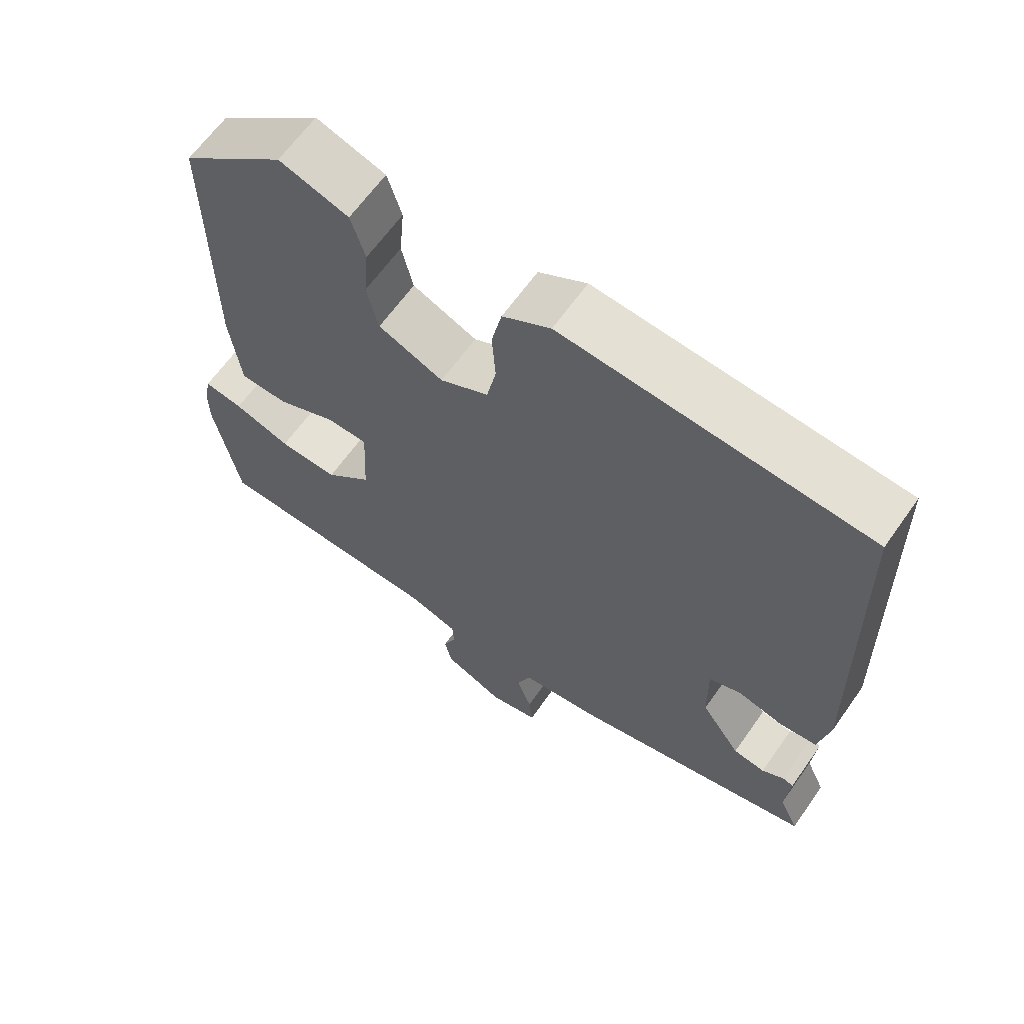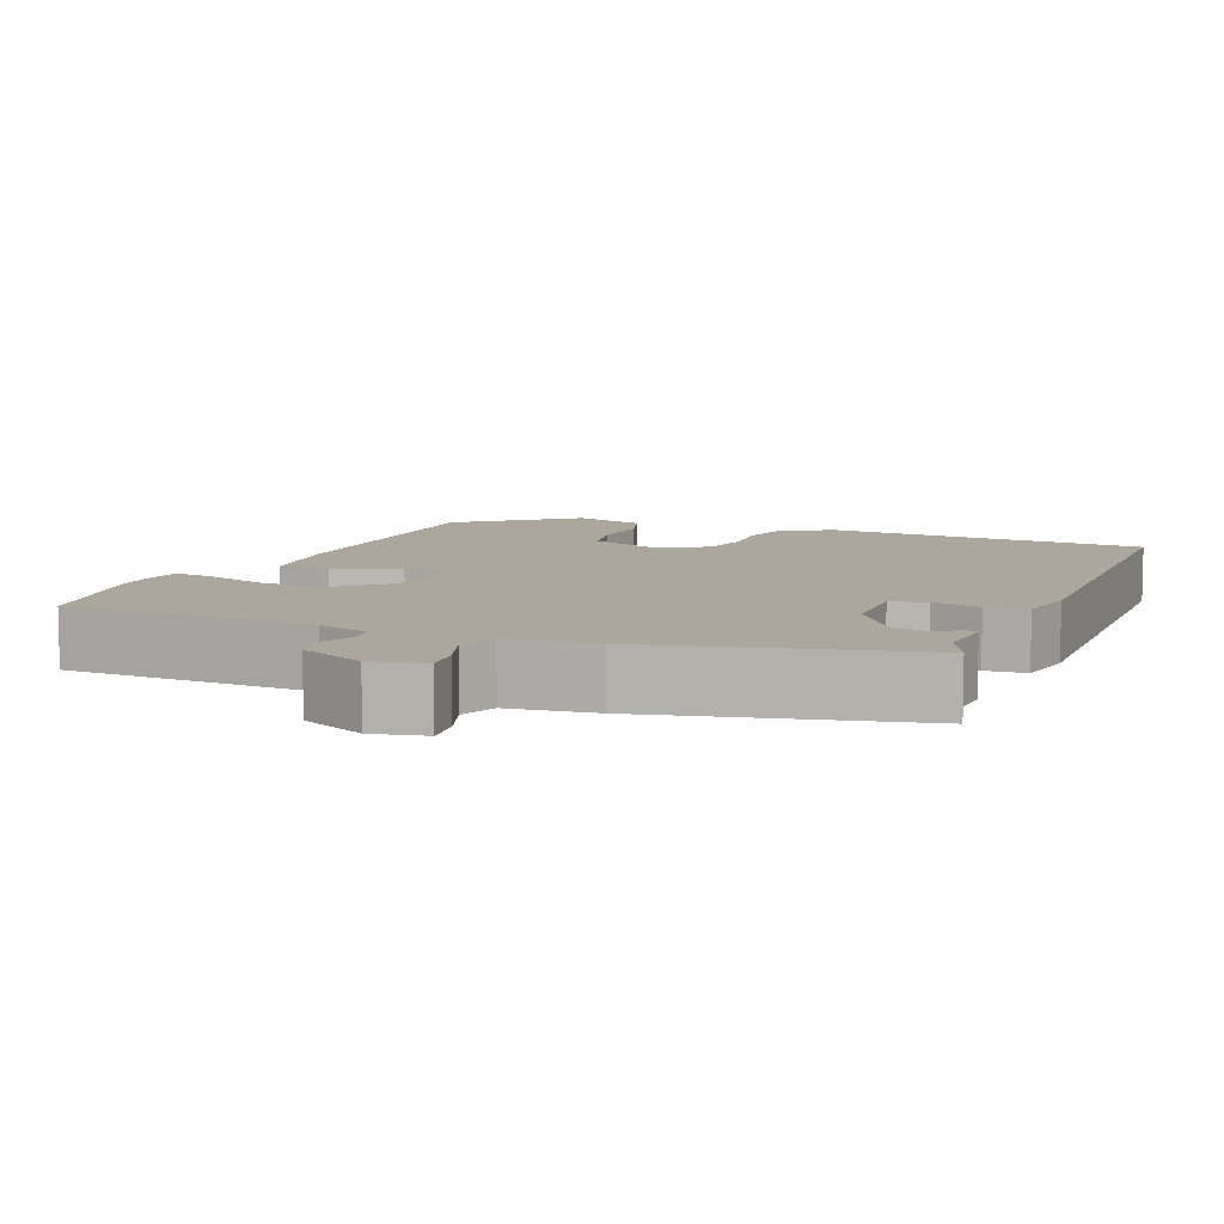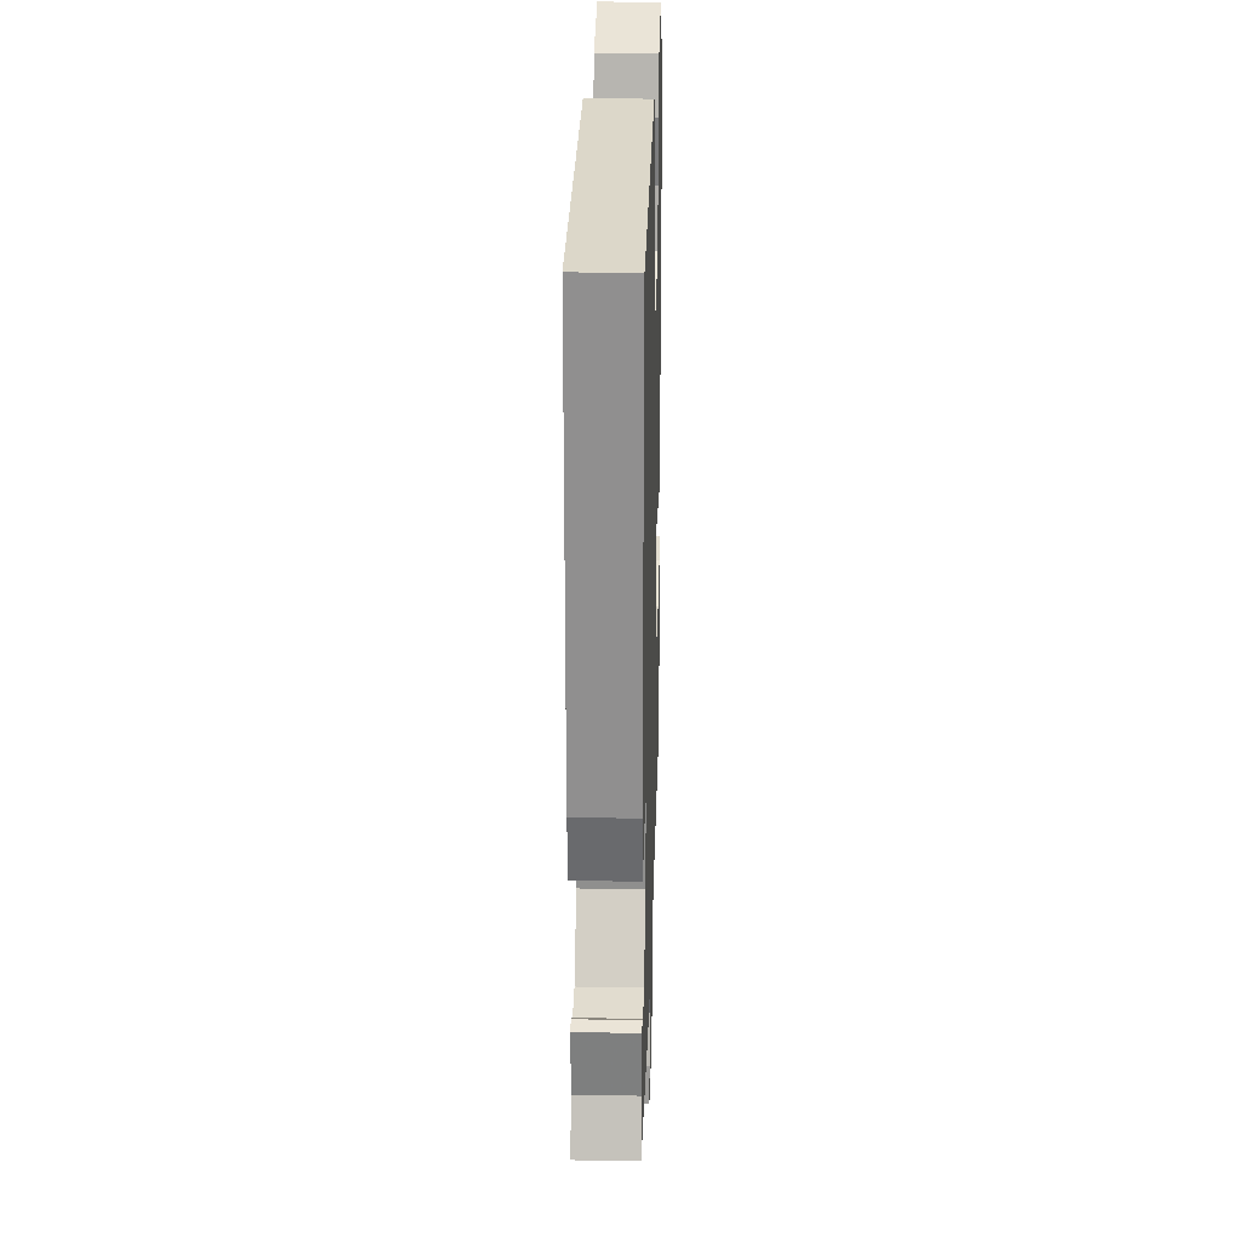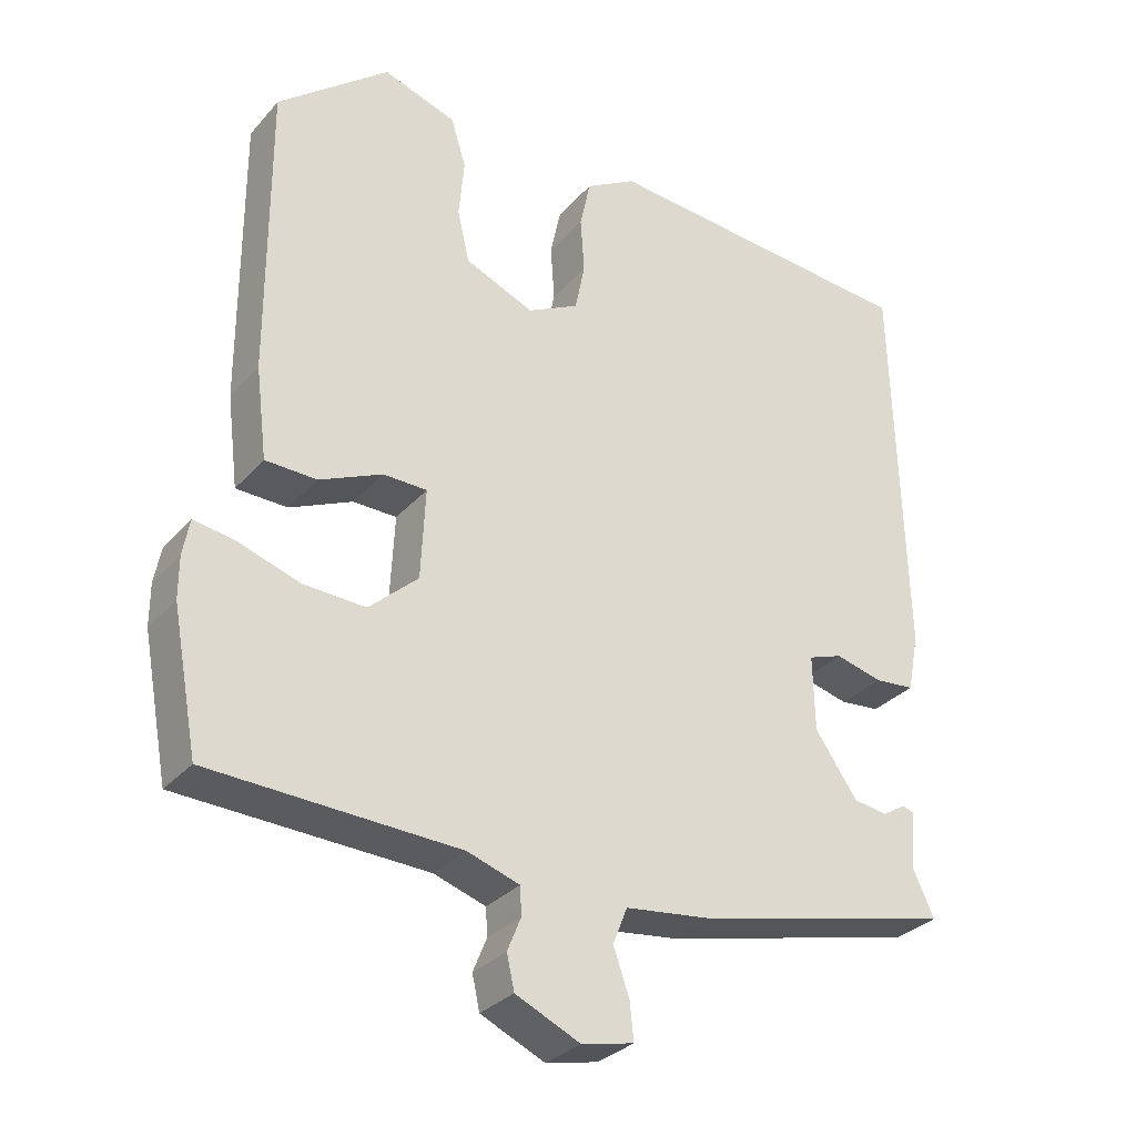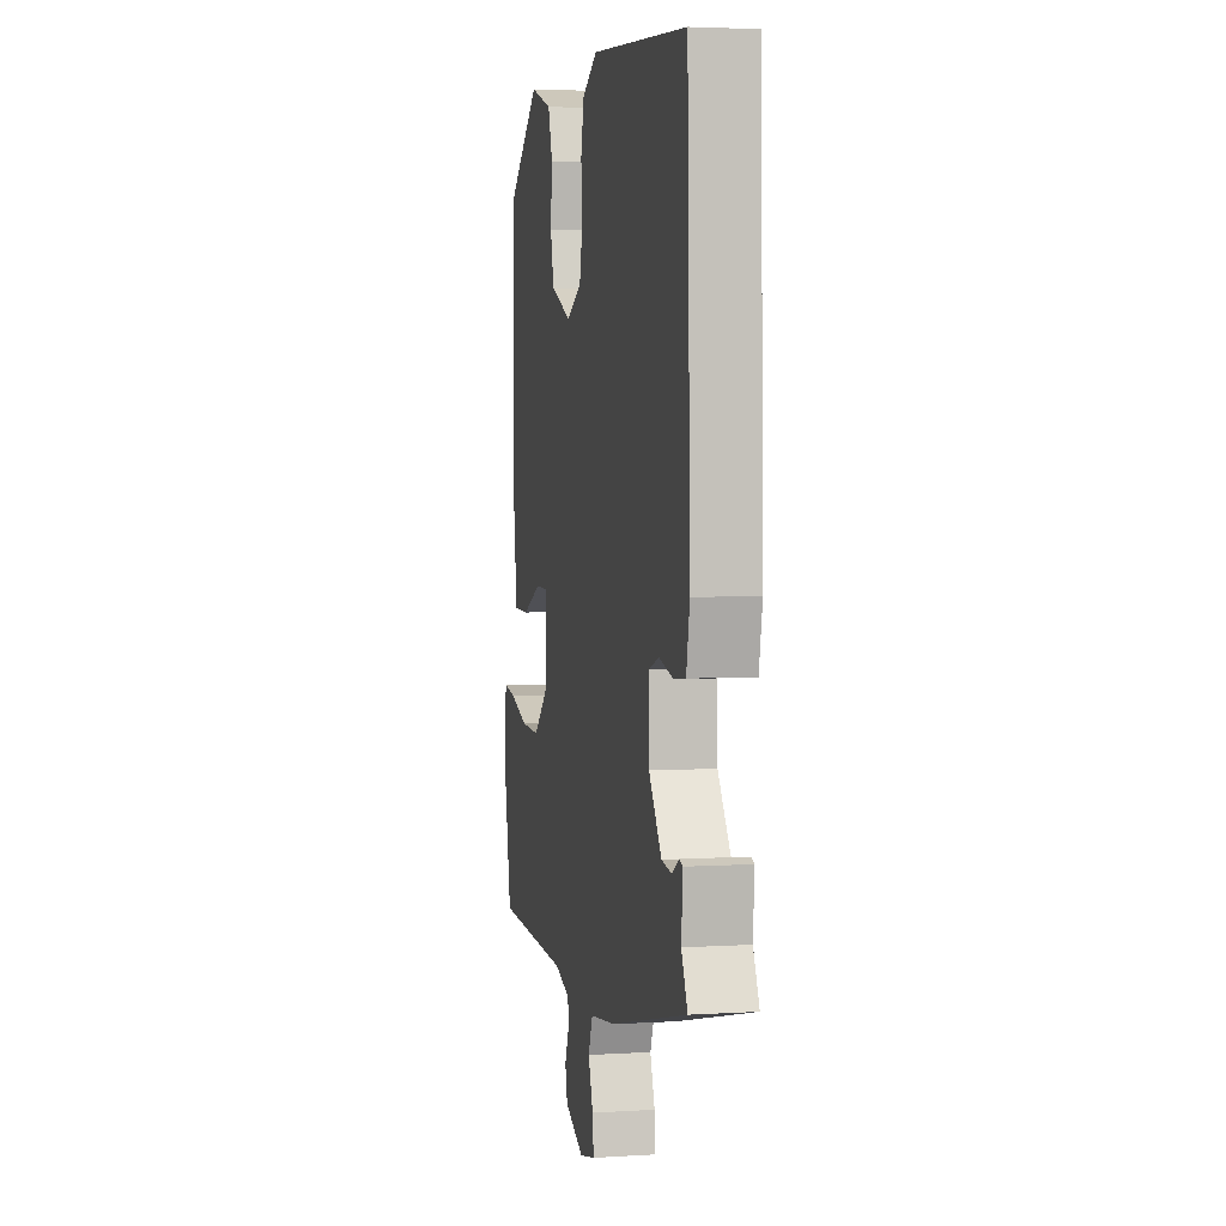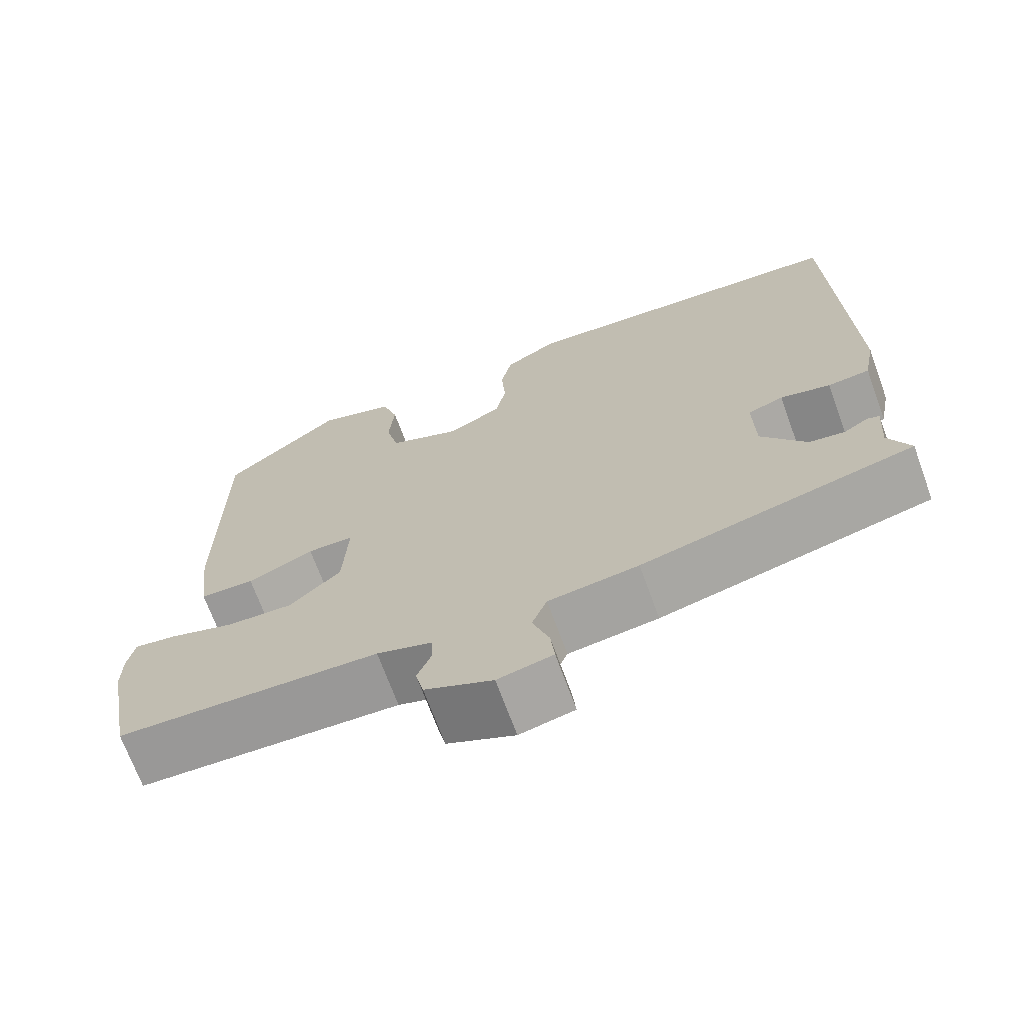
<metadata>
{"format":"obj","ext":"obj","renderer":"f3d","projection":"perspective","resolution":1024,"background":"white","views":[{"elev":64.1,"azim":-144.8,"up":"+Z"},{"elev":8.3,"azim":-157.7,"up":"+Y"},{"elev":25.8,"azim":-88.3,"up":"+Z"},{"elev":-30.9,"azim":146.5,"up":"+Z"},{"elev":3.6,"azim":-101.8,"up":"+Z"},{"elev":-69.9,"azim":-159.9,"up":"+Z"}]}
</metadata>
<code>
v 0.531 0.07 -0.332
v 0.497 0.07 -0.515
v 0.169 0.07 -0.529
v 0.1 0.07 -0.552
v 0.098 0.07 -0.589
v 0.116 0.07 -0.633
v 0.106 0.07 -0.678
v 0.021 0.07 -0.717
v -0.048 0.07 -0.702
v -0.043 0.07 -0.653
v -0.022 0.07 -0.593
v -0.041 0.07 -0.545
v -0.154 0.07 -0.531
v -0.496 0.07 -0.451
v -0.469 0.07 -0.392
v -0.475 0.07 -0.314
v -0.46 0.07 -0.309
v -0.429 0.07 -0.328
v -0.384 0.07 -0.321
v -0.328 0.07 -0.24
v -0.326 0.07 -0.14
v -0.371 0.07 -0.124
v -0.434 0.07 -0.14
v -0.487 0.07 -0.135
v -0.502 0.07 -0.058
v -0.489 0.07 0.467
v -0.063 0.07 0.501
v 0.004 0.07 0.462
v 0.018 0.07 0.397
v 0.013 0.07 0.323
v 0.026 0.07 0.259
v 0.094 0.07 0.224
v 0.185 0.07 0.263
v 0.201 0.07 0.332
v 0.194 0.07 0.41
v 0.214 0.07 0.475
v 0.311 0.07 0.507
v 0.458 0.07 0.387
v 0.457 0.07 -0.003
v 0.442 0.07 -0.124
v 0.374 0.07 -0.126
v 0.291 0.07 -0.089
v 0.233 0.07 -0.09
v 0.239 0.07 -0.21
v 0.304 0.07 -0.269
v 0.387 0.07 -0.265
v 0.467 0.07 -0.238
v 0.522 0.07 -0.229
v 0.531 0.07 -0.277
v 0.531 0 -0.332
v 0.497 0 -0.515
v 0.169 0 -0.529
v 0.1 0 -0.552
v 0.098 0 -0.589
v 0.116 0 -0.633
v 0.106 0 -0.678
v 0.021 0 -0.717
v -0.048 0 -0.702
v -0.043 0 -0.653
v -0.022 0 -0.593
v -0.041 0 -0.545
v -0.154 0 -0.531
v -0.496 0 -0.451
v -0.469 0 -0.392
v -0.475 0 -0.314
v -0.46 0 -0.309
v -0.429 0 -0.328
v -0.384 0 -0.321
v -0.328 0 -0.24
v -0.326 0 -0.14
v -0.371 0 -0.124
v -0.434 0 -0.14
v -0.487 0 -0.135
v -0.502 0 -0.058
v -0.489 0 0.467
v -0.063 0 0.501
v 0.004 0 0.462
v 0.018 0 0.397
v 0.013 0 0.323
v 0.026 0 0.259
v 0.094 0 0.224
v 0.185 0 0.263
v 0.201 0 0.332
v 0.194 0 0.41
v 0.214 0 0.475
v 0.311 0 0.507
v 0.458 0 0.387
v 0.457 0 -0.003
v 0.442 0 -0.124
v 0.374 0 -0.126
v 0.291 0 -0.089
v 0.233 0 -0.09
v 0.239 0 -0.21
v 0.304 0 -0.269
v 0.387 0 -0.265
v 0.467 0 -0.238
v 0.522 0 -0.229
v 0.531 0 -0.277
f 46 47 48 49
f 45 46 49 1
f 39 40 41 42
f 39 42 43
f 38 39 43
f 37 38 43
f 34 35 36 37
f 33 34 37 43
f 32 33 43 44
f 27 28 29 30
f 27 30 31
f 26 27 31
f 22 23 24 25
f 21 22 25 26
f 15 16 17 18
f 15 18 19
f 12 13 14 15
f 12 15 19
f 8 9 10 11
f 6 7 8 11
f 5 6 11 12
f 4 5 12 19
f 45 1 2 3
f 44 45 3 4
f 21 26 31 32
f 20 21 32 44
f 4 19 20 44
f 98 97 96 95
f 50 98 95 94
f 91 90 89 88
f 92 91 88
f 92 88 87
f 92 87 86
f 86 85 84 83
f 92 86 83 82
f 93 92 82 81
f 79 78 77 76
f 80 79 76
f 80 76 75
f 74 73 72 71
f 75 74 71 70
f 67 66 65 64
f 68 67 64
f 64 63 62 61
f 68 64 61
f 60 59 58 57
f 60 57 56 55
f 61 60 55 54
f 68 61 54 53
f 52 51 50 94
f 53 52 94 93
f 81 80 75 70
f 93 81 70 69
f 93 69 68 53
f 1 50 51 2
f 2 51 52 3
f 3 52 53 4
f 4 53 54 5
f 5 54 55 6
f 6 55 56 7
f 7 56 57 8
f 8 57 58 9
f 9 58 59 10
f 10 59 60 11
f 11 60 61 12
f 12 61 62 13
f 13 62 63 14
f 14 63 64 15
f 15 64 65 16
f 16 65 66 17
f 17 66 67 18
f 18 67 68 19
f 19 68 69 20
f 20 69 70 21
f 21 70 71 22
f 22 71 72 23
f 23 72 73 24
f 24 73 74 25
f 25 74 75 26
f 26 75 76 27
f 27 76 77 28
f 28 77 78 29
f 29 78 79 30
f 30 79 80 31
f 31 80 81 32
f 32 81 82 33
f 33 82 83 34
f 34 83 84 35
f 35 84 85 36
f 36 85 86 37
f 37 86 87 38
f 38 87 88 39
f 39 88 89 40
f 40 89 90 41
f 41 90 91 42
f 42 91 92 43
f 43 92 93 44
f 44 93 94 45
f 45 94 95 46
f 46 95 96 47
f 47 96 97 48
f 48 97 98 49
f 49 98 50 1

</code>
